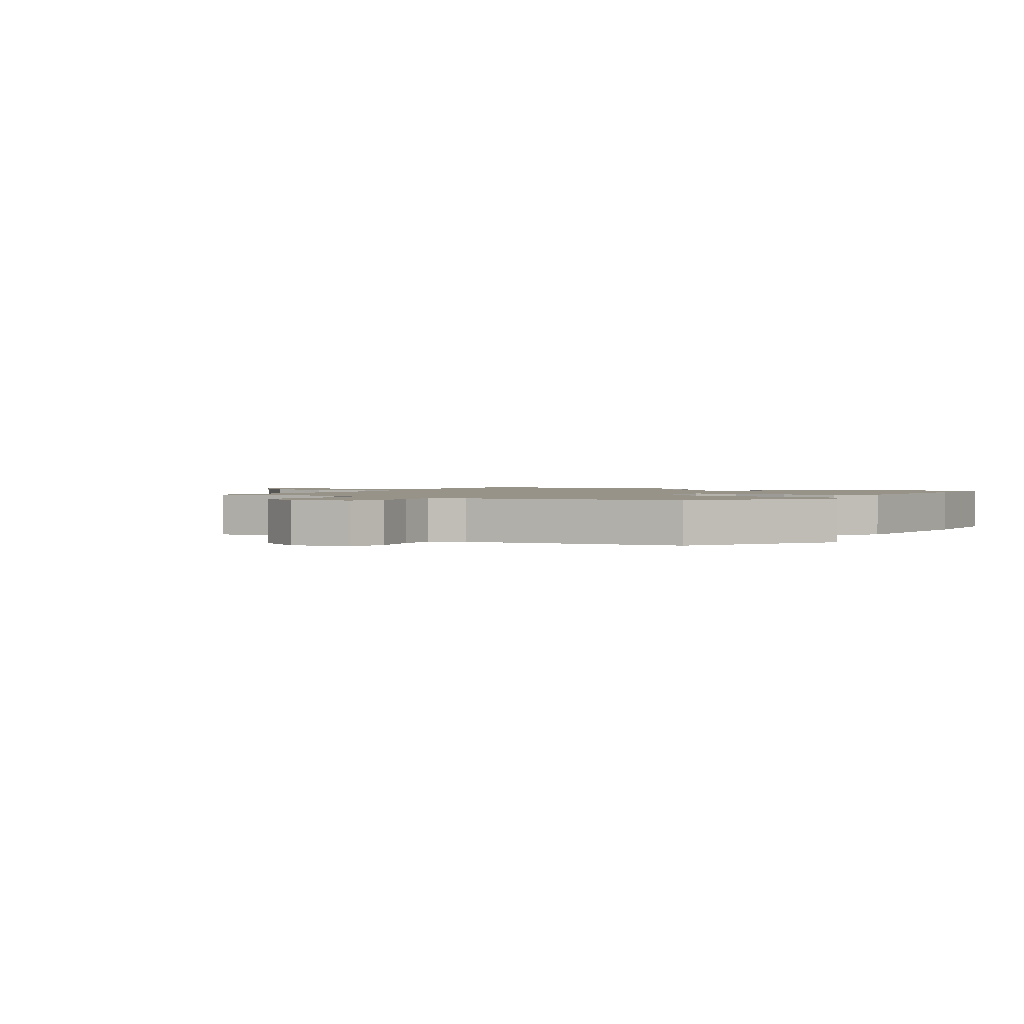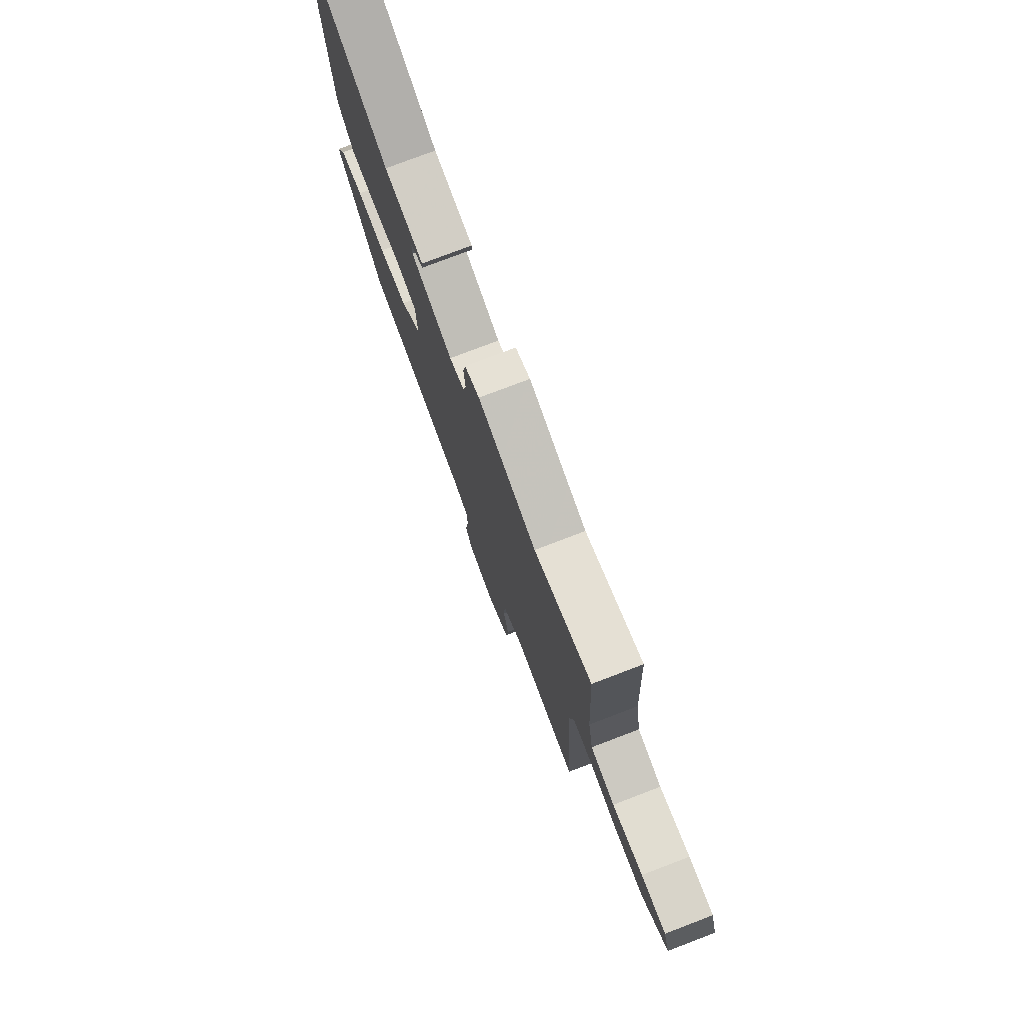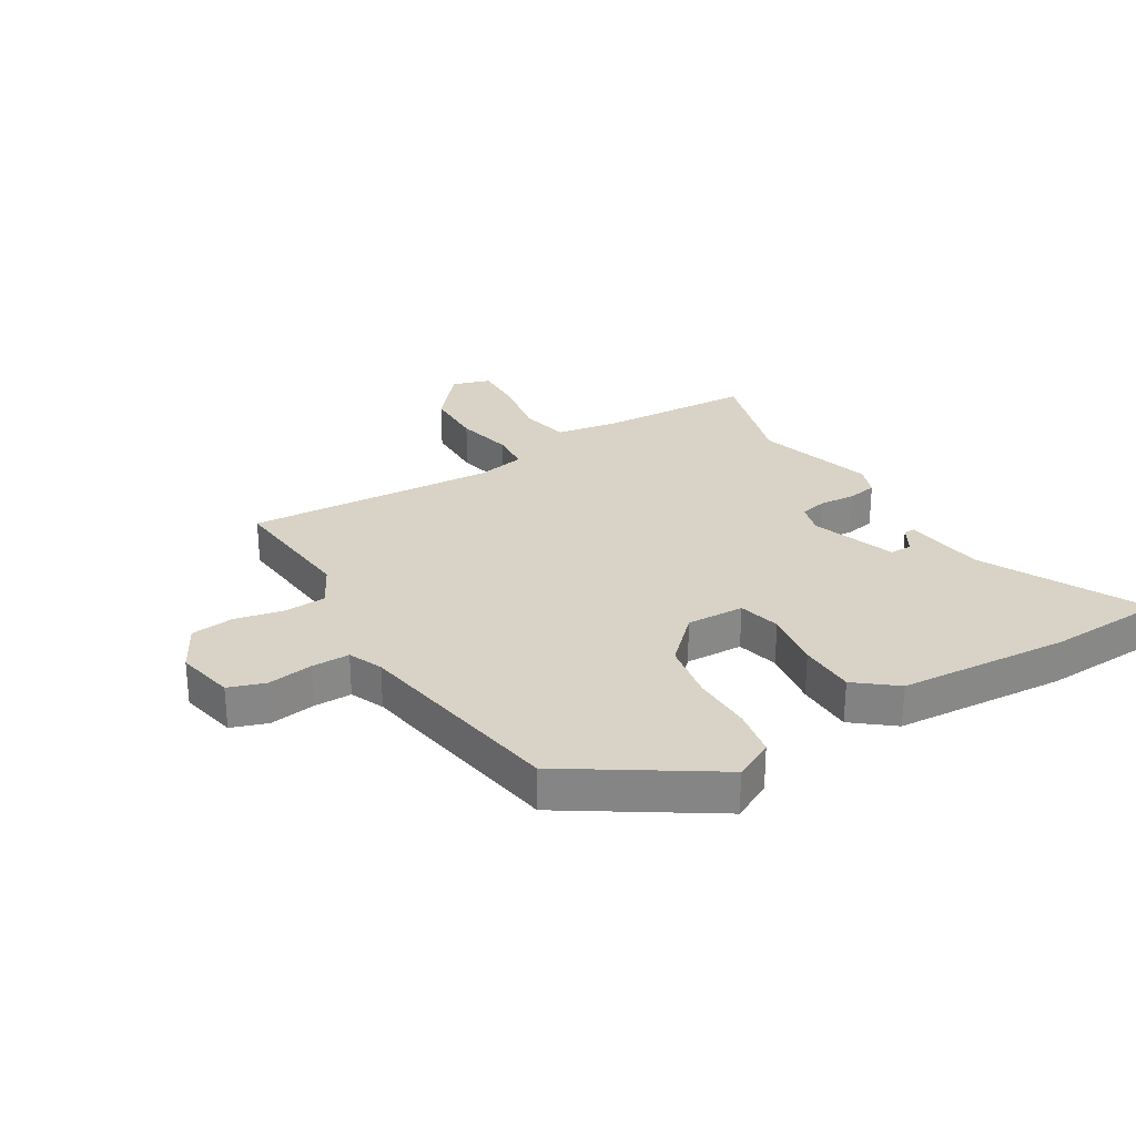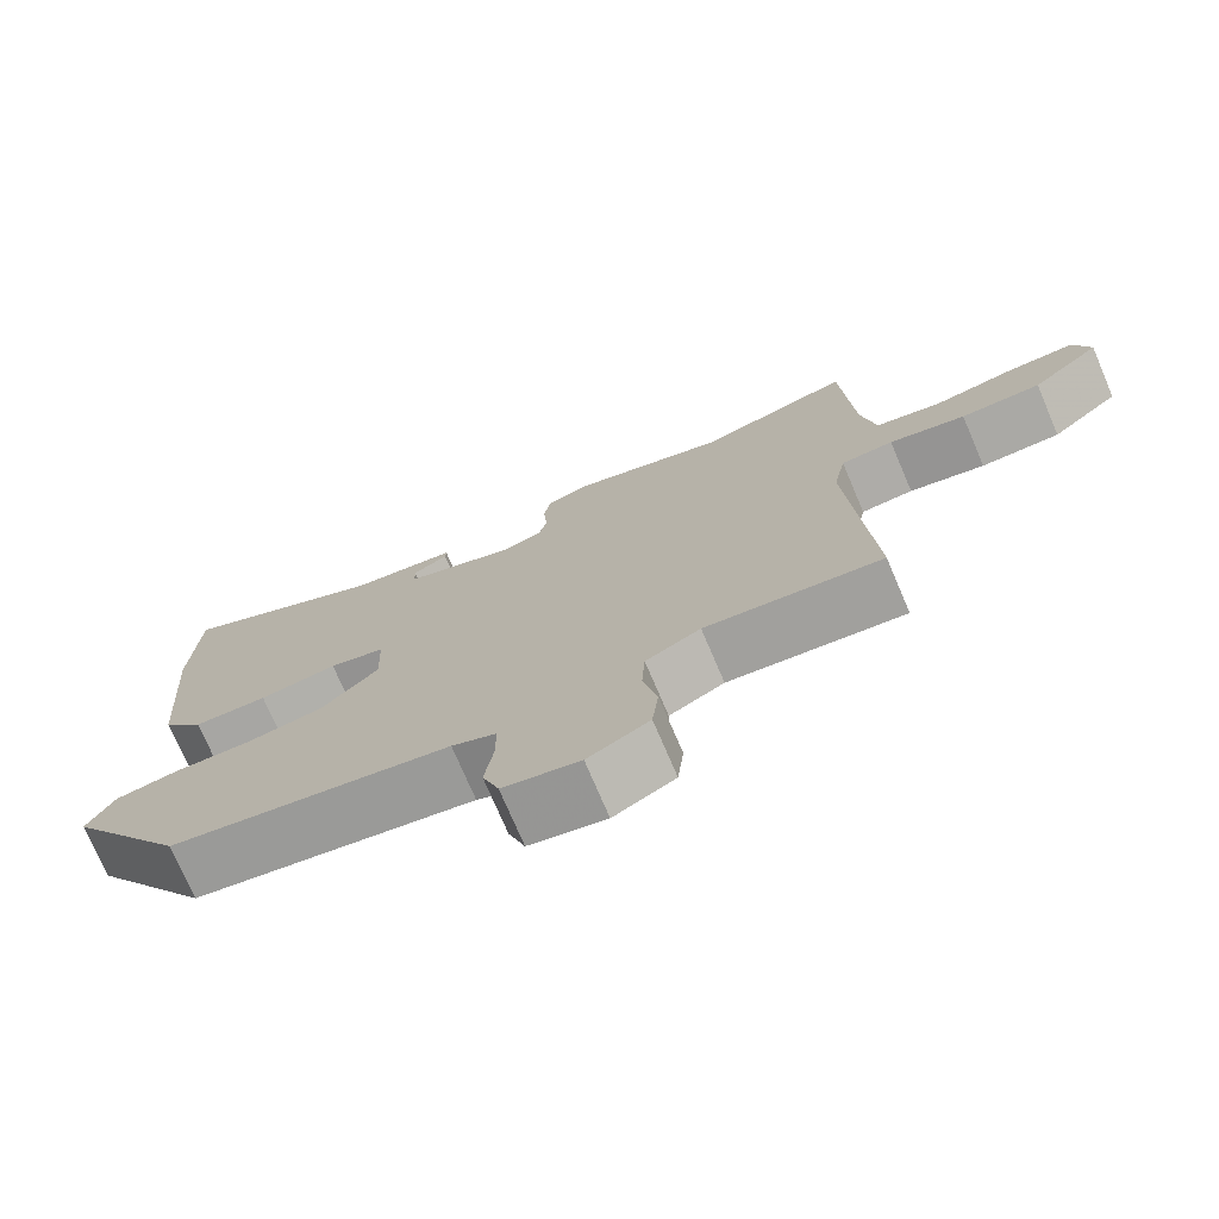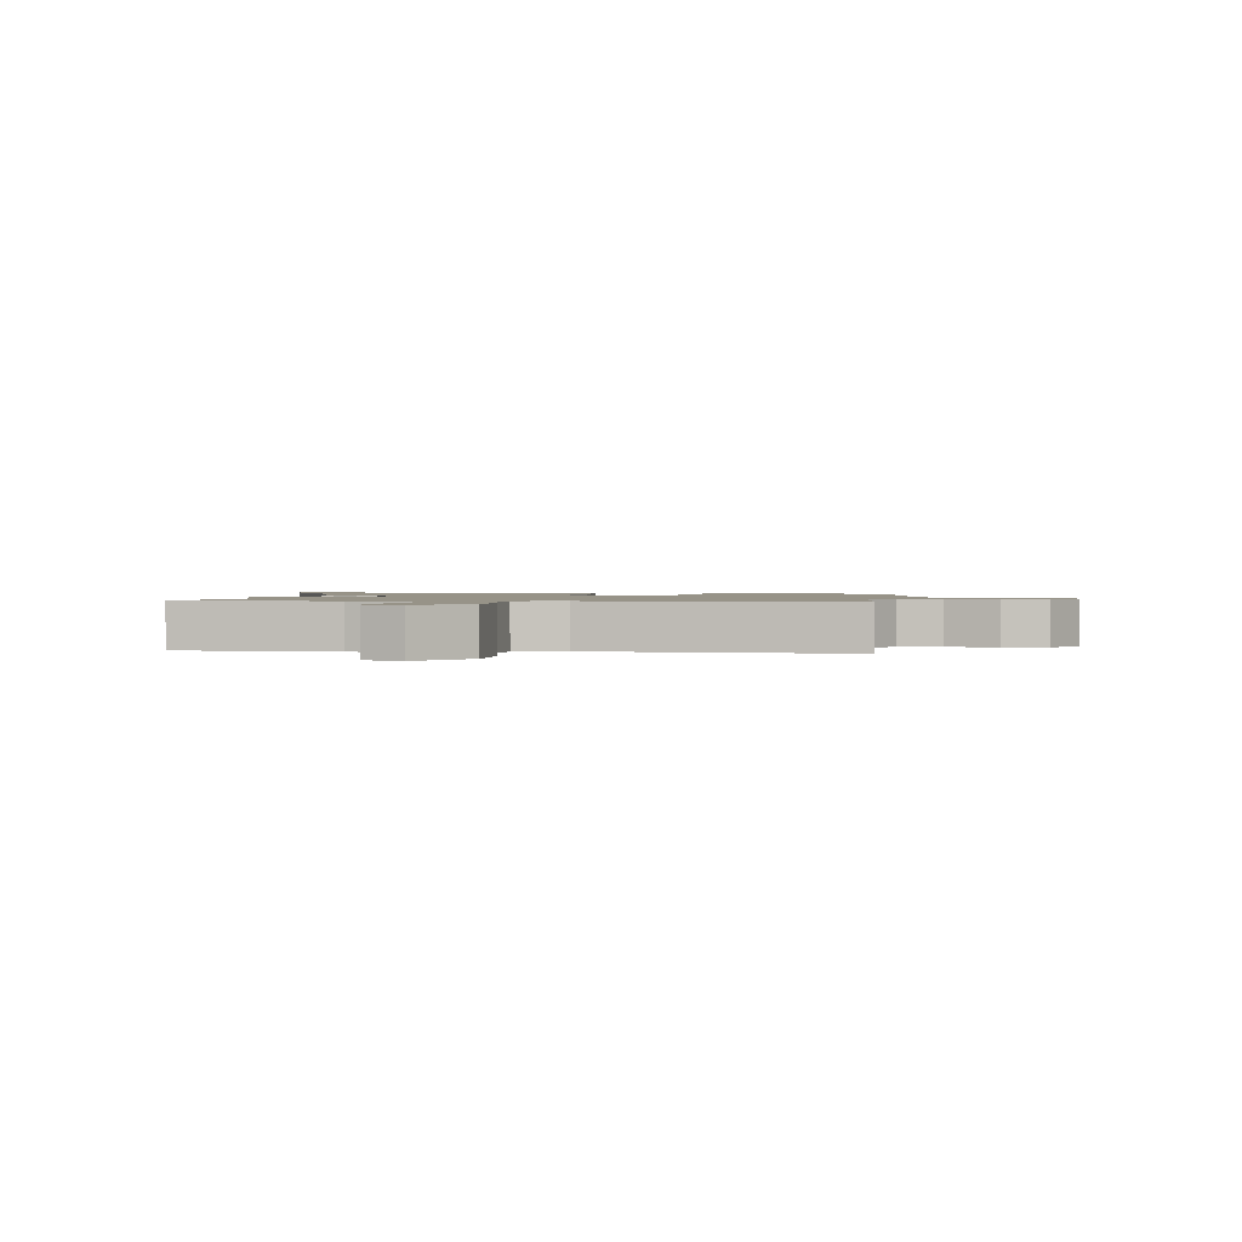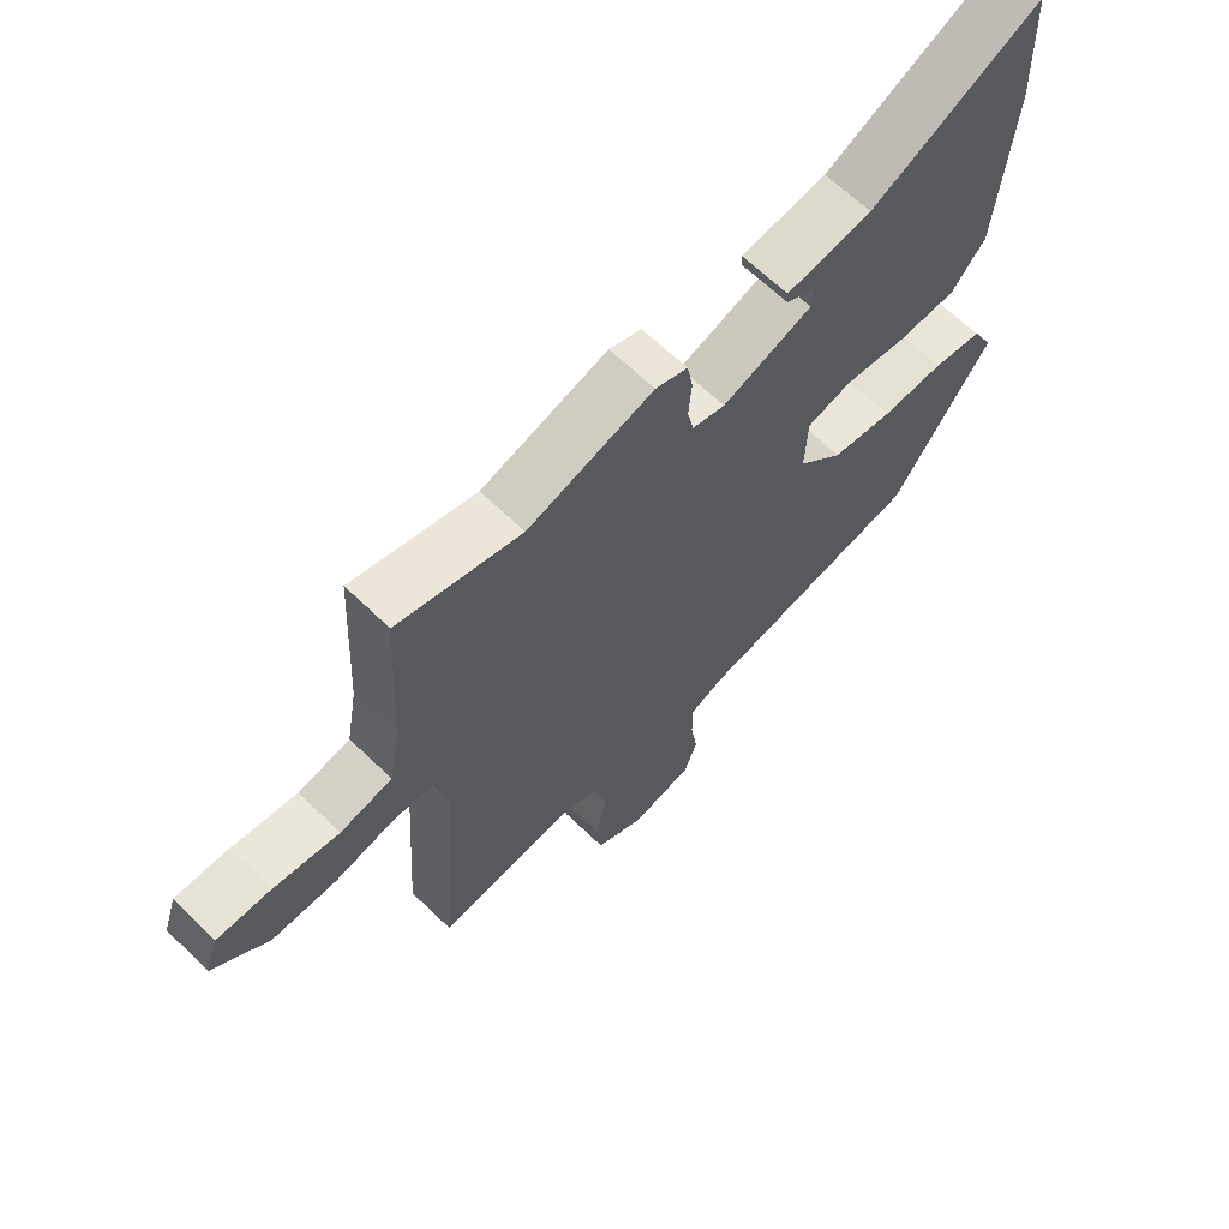
<metadata>
{"format":"obj","ext":"obj","renderer":"f3d","projection":"perspective","resolution":1024,"background":"white","views":[{"elev":1.6,"azim":-148.8,"up":"+Y"},{"elev":76.9,"azim":69.1,"up":"+Z"},{"elev":28.1,"azim":-121.4,"up":"+Y"},{"elev":-74.5,"azim":23.1,"up":"+Z"},{"elev":1.3,"azim":98.4,"up":"+Y"},{"elev":65.2,"azim":134.2,"up":"+Z"}]}
</metadata>
<code>
v 0.323 0.07 0.448
v 0.519 0.07 0.506
v 0.533 0.07 0.245
v 0.551 0.07 0.143
v 0.634 0.07 0.126
v 0.739 0.07 0.145
v 0.824 0.07 0.148
v 0.845 0.07 0.084
v 0.757 0.07 0.008
v 0.655 0.07 0.005
v 0.558 0.07 0.026
v 0.491 0.07 0.02
v 0.475 0.07 -0.062
v 0.503 0.07 -0.483
v 0.278 0.07 -0.463
v 0.208 0.07 -0.501
v 0.204 0.07 -0.571
v 0.222 0.07 -0.653
v 0.214 0.07 -0.725
v 0.136 0.07 -0.768
v 0.038 0.07 -0.748
v 0.017 0.07 -0.687
v 0.028 0.07 -0.611
v 0.028 0.07 -0.547
v -0.029 0.07 -0.523
v -0.389 0.07 -0.465
v -0.545 0.07 -0.227
v -0.511 0.07 -0.16
v -0.431 0.07 -0.145
v -0.33 0.07 -0.146
v -0.231 0.07 -0.128
v -0.158 0.07 -0.053
v -0.162 0.07 0.044
v -0.233 0.07 0.061
v -0.333 0.07 0.045
v -0.428 0.07 0.046
v -0.482 0.07 0.113
v -0.504 0.07 0.4
v -0.496 0.07 0.598
v -0.227 0.07 0.463
v -0.091 0.07 0.447
v -0.092 0.07 0.427
v -0.137 0.07 0.401
v -0.136 0.07 0.364
v 0.006 0.07 0.315
v 0.058 0.07 0.33
v 0.068 0.07 0.377
v 0.063 0.07 0.436
v 0.072 0.07 0.486
v 0.123 0.07 0.505
v 0.323 0 0.448
v 0.519 0 0.506
v 0.533 0 0.245
v 0.551 0 0.143
v 0.634 0 0.126
v 0.739 0 0.145
v 0.824 0 0.148
v 0.845 0 0.084
v 0.757 0 0.008
v 0.655 0 0.005
v 0.558 0 0.026
v 0.491 0 0.02
v 0.475 0 -0.062
v 0.503 0 -0.483
v 0.278 0 -0.463
v 0.208 0 -0.501
v 0.204 0 -0.571
v 0.222 0 -0.653
v 0.214 0 -0.725
v 0.136 0 -0.768
v 0.038 0 -0.748
v 0.017 0 -0.687
v 0.028 0 -0.611
v 0.028 0 -0.547
v -0.029 0 -0.523
v -0.389 0 -0.465
v -0.545 0 -0.227
v -0.511 0 -0.16
v -0.431 0 -0.145
v -0.33 0 -0.146
v -0.231 0 -0.128
v -0.158 0 -0.053
v -0.162 0 0.044
v -0.233 0 0.061
v -0.333 0 0.045
v -0.428 0 0.046
v -0.482 0 0.113
v -0.504 0 0.4
v -0.496 0 0.598
v -0.227 0 0.463
v -0.091 0 0.447
v -0.092 0 0.427
v -0.137 0 0.401
v -0.136 0 0.364
v 0.006 0 0.315
v 0.058 0 0.33
v 0.068 0 0.377
v 0.063 0 0.436
v 0.072 0 0.486
v 0.123 0 0.505
f 49 50 1
f 48 49 1
f 47 48 1
f 46 47 1
f 40 41 42 43
f 40 43 44
f 39 40 44
f 38 39 44
f 37 38 44
f 36 37 44
f 35 36 44
f 34 35 44
f 33 34 44 45
f 28 29 30
f 27 28 30
f 26 27 30
f 25 26 30
f 24 25 30 31
f 21 22 23
f 20 21 23
f 19 20 23
f 18 19 23
f 17 18 23
f 16 17 23 24
f 24 31 32
f 16 24 32
f 15 16 32
f 9 10 11
f 8 9 11
f 7 8 11
f 6 7 11
f 5 6 11
f 4 5 11 12
f 3 4 12
f 3 12 13
f 2 3 13
f 1 2 13
f 46 1 13
f 33 45 46
f 32 33 46
f 15 32 46
f 14 15 46
f 13 14 46
f 51 100 99
f 51 99 98
f 51 98 97
f 51 97 96
f 93 92 91 90
f 94 93 90
f 94 90 89
f 94 89 88
f 94 88 87
f 94 87 86
f 94 86 85
f 94 85 84
f 95 94 84 83
f 80 79 78
f 80 78 77
f 80 77 76
f 80 76 75
f 81 80 75 74
f 73 72 71
f 73 71 70
f 73 70 69
f 73 69 68
f 73 68 67
f 74 73 67 66
f 82 81 74
f 82 74 66
f 82 66 65
f 61 60 59
f 61 59 58
f 61 58 57
f 61 57 56
f 61 56 55
f 62 61 55 54
f 62 54 53
f 63 62 53
f 63 53 52
f 63 52 51
f 63 51 96
f 96 95 83
f 96 83 82
f 96 82 65
f 96 65 64
f 96 64 63
f 1 51 52 2
f 2 52 53 3
f 3 53 54 4
f 4 54 55 5
f 5 55 56 6
f 6 56 57 7
f 7 57 58 8
f 8 58 59 9
f 9 59 60 10
f 10 60 61 11
f 11 61 62 12
f 12 62 63 13
f 13 63 64 14
f 14 64 65 15
f 15 65 66 16
f 16 66 67 17
f 17 67 68 18
f 18 68 69 19
f 19 69 70 20
f 20 70 71 21
f 21 71 72 22
f 22 72 73 23
f 23 73 74 24
f 24 74 75 25
f 25 75 76 26
f 26 76 77 27
f 27 77 78 28
f 28 78 79 29
f 29 79 80 30
f 30 80 81 31
f 31 81 82 32
f 32 82 83 33
f 33 83 84 34
f 34 84 85 35
f 35 85 86 36
f 36 86 87 37
f 37 87 88 38
f 38 88 89 39
f 39 89 90 40
f 40 90 91 41
f 41 91 92 42
f 42 92 93 43
f 43 93 94 44
f 44 94 95 45
f 45 95 96 46
f 46 96 97 47
f 47 97 98 48
f 48 98 99 49
f 49 99 100 50
f 50 100 51 1

</code>
